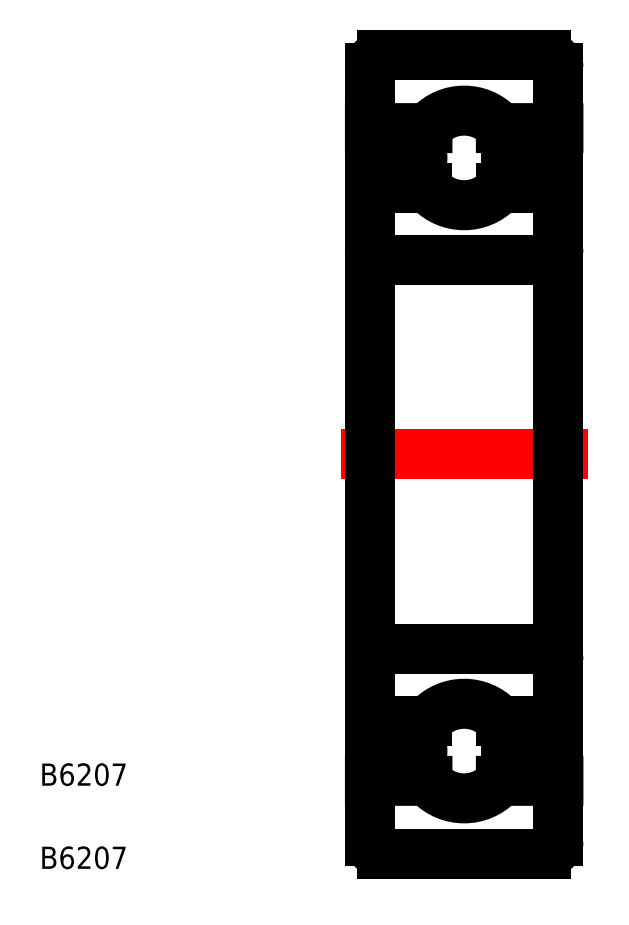
<metadata>
{"format":"dxf","ext":"dxf","renderer":"ezdxf+matplotlib","layout":"modelspace","background":"white","min_lineweight":24,"dpi":150}
</metadata>
<code>
0
SECTION
2
ENTITIES
0
LINE
8
CENTER
10
53.23
20
52.42
30
0
11
75.52
21
52.42
31
0
0
TEXT
8
0
10
26.08
20
22.55
30
0
40
2
1
B6207
0
TEXT
8
0
10
26.08
20
15.05
30
0
40
2
1
B6207
0
LINE
8
0
10
56.97
20
88.42
30
0
11
71.77
21
88.42
31
0
0
LINE
8
0
10
72.87
20
81.86
30
0
11
67.68
21
81.86
31
0
0
CIRCLE
8
0
10
64.37
20
79.17
30
0
40
4.265
0
LINE
8
0
10
72.87
20
76.49
30
0
11
67.68
21
76.49
31
0
0
ARC
8
0
10
63.87
20
79.17
30
0
40
4.265
50
152.5
51
207.5
0
ARC
8
0
10
63.34
20
79.17
30
0
40
4.265
50
152.5
51
207.5
0
LINE
8
0
10
59.56
20
77.2
30
0
11
60.59
21
77.2
31
0
0
LINE
8
0
10
59.56
20
81.14
30
0
11
60.59
21
81.14
31
0
0
LINE
8
0
10
69.18
20
77.2
30
0
11
68.15
21
77.2
31
0
0
ARC
8
0
10
64.88
20
79.17
30
0
40
4.265
50
332.5
51
27.53
0
ARC
8
0
10
65.4
20
79.17
30
0
40
4.265
50
332.5
51
27.53
0
LINE
8
0
10
69.18
20
81.14
30
0
11
68.15
21
81.14
31
0
0
LINE
8
0
10
55.87
20
81.86
30
0
11
61.06
21
81.86
31
0
0
LINE
8
0
10
55.87
20
76.49
30
0
11
61.06
21
76.49
31
0
0
LINE
8
0
10
72.87
20
81.86
30
0
11
72.87
21
76.49
31
0
0
LINE
8
0
10
56.97
20
69.92
30
0
11
71.77
21
69.92
31
0
0
LINE
8
0
10
72.87
20
52.42
30
0
11
72.87
21
87.32
31
0
0
LINE
8
0
10
55.87
20
52.42
30
0
11
55.87
21
87.32
31
0
0
ARC
8
0
10
71.77
20
87.32
30
0
40
1.1
50
0
51
90
0
ARC
8
0
10
56.97
20
87.32
30
0
40
1.1
50
90
51
180
0
ARC
8
0
10
71.77
20
71.02
30
0
40
1.1
50
270
51
0
0
ARC
8
0
10
56.97
20
71.02
30
0
40
1.1
50
180
51
270
0
ARC
8
0
10
56.97
20
33.82
30
0
40
1.1
50
90
51
180
0
ARC
8
0
10
71.77
20
33.82
30
0
40
1.1
50
0
51
90
0
ARC
8
0
10
56.97
20
17.52
30
0
40
1.1
50
180
51
270
0
ARC
8
0
10
71.77
20
17.52
30
0
40
1.1
50
270
51
0
0
LINE
8
0
10
55.87
20
52.42
30
0
11
55.87
21
17.52
31
0
0
LINE
8
0
10
72.87
20
52.42
30
0
11
72.87
21
17.52
31
0
0
LINE
8
0
10
56.97
20
34.92
30
0
11
71.77
21
34.92
31
0
0
LINE
8
0
10
72.87
20
22.99
30
0
11
72.87
21
28.36
31
0
0
LINE
8
0
10
55.87
20
28.36
30
0
11
61.06
21
28.36
31
0
0
LINE
8
0
10
55.87
20
22.99
30
0
11
61.06
21
22.99
31
0
0
LINE
8
0
10
69.18
20
23.7
30
0
11
68.15
21
23.7
31
0
0
ARC
8
0
10
65.4
20
25.67
30
0
40
4.265
50
332.5
51
27.53
0
ARC
8
0
10
64.88
20
25.67
30
0
40
4.265
50
332.5
51
27.53
0
LINE
8
0
10
69.18
20
27.64
30
0
11
68.15
21
27.64
31
0
0
LINE
8
0
10
59.56
20
23.7
30
0
11
60.59
21
23.7
31
0
0
LINE
8
0
10
59.56
20
27.64
30
0
11
60.59
21
27.64
31
0
0
ARC
8
0
10
63.34
20
25.67
30
0
40
4.265
50
152.5
51
207.5
0
ARC
8
0
10
63.87
20
25.67
30
0
40
4.265
50
152.5
51
207.5
0
LINE
8
0
10
72.87
20
28.36
30
0
11
67.68
21
28.36
31
0
0
CIRCLE
8
0
10
64.37
20
25.67
30
0
40
4.265
0
LINE
8
0
10
72.87
20
22.99
30
0
11
67.68
21
22.99
31
0
0
LINE
8
0
10
56.97
20
16.42
30
0
11
71.77
21
16.42
31
0
0
ENDSEC
0
EOF

</code>
